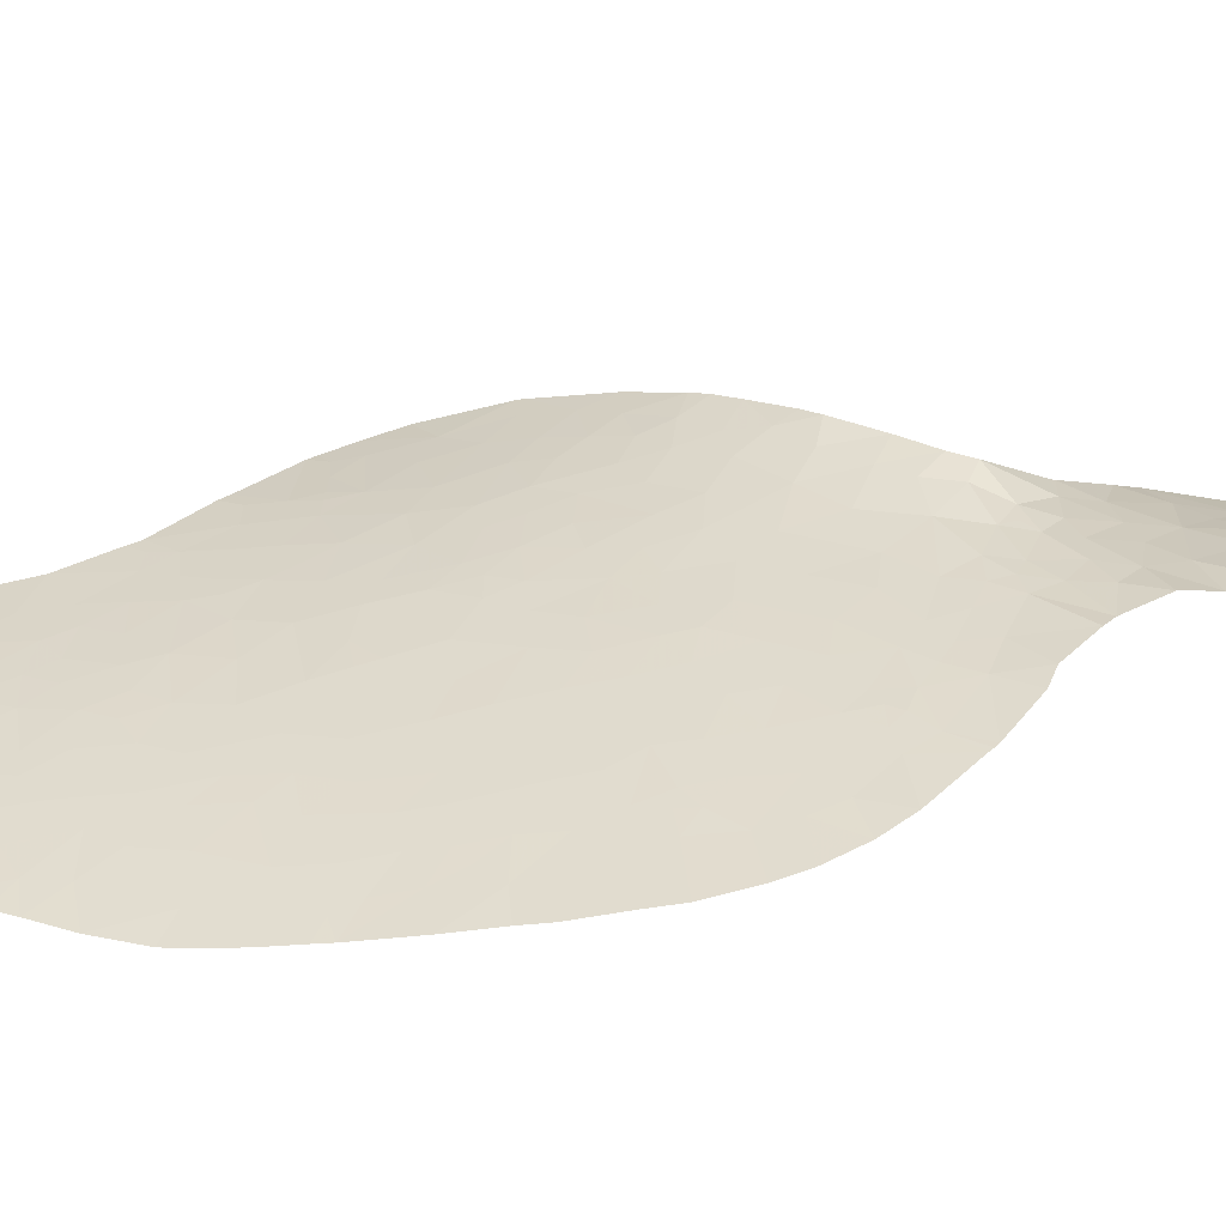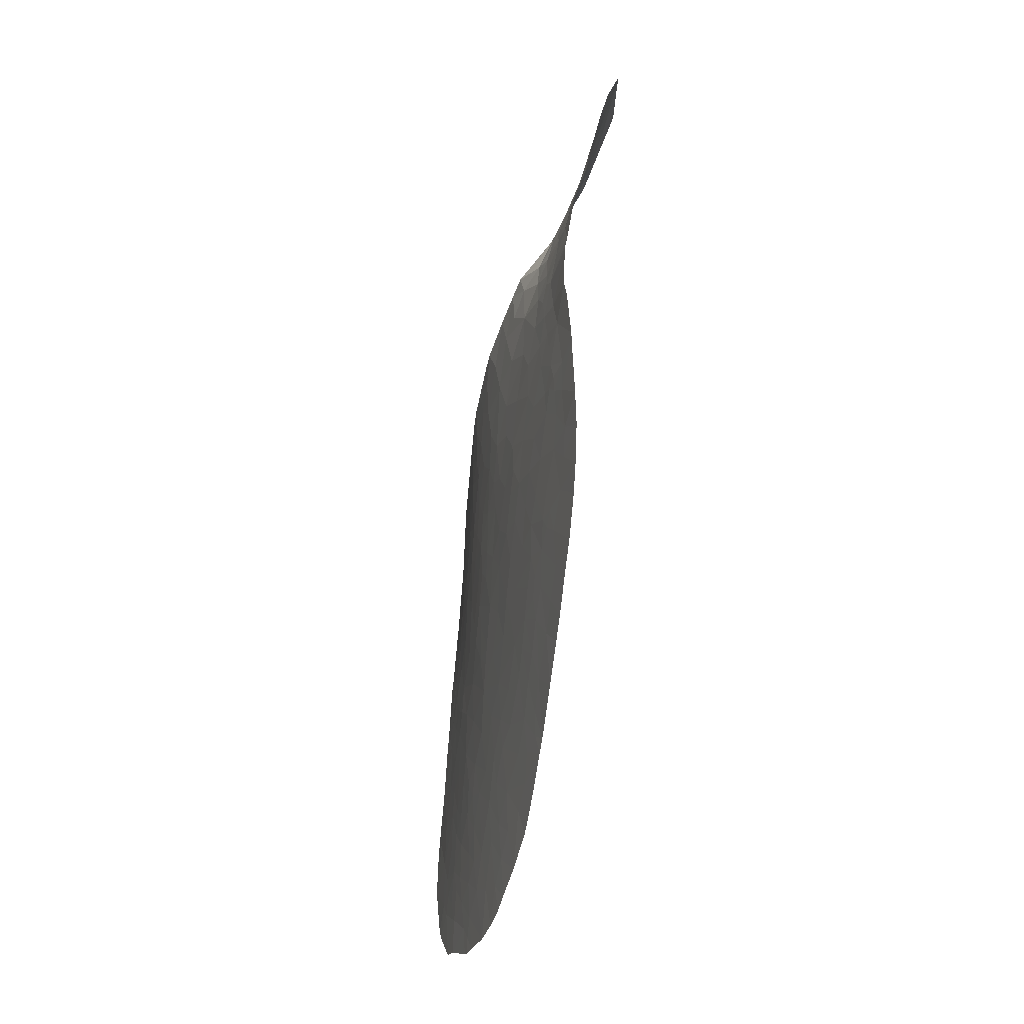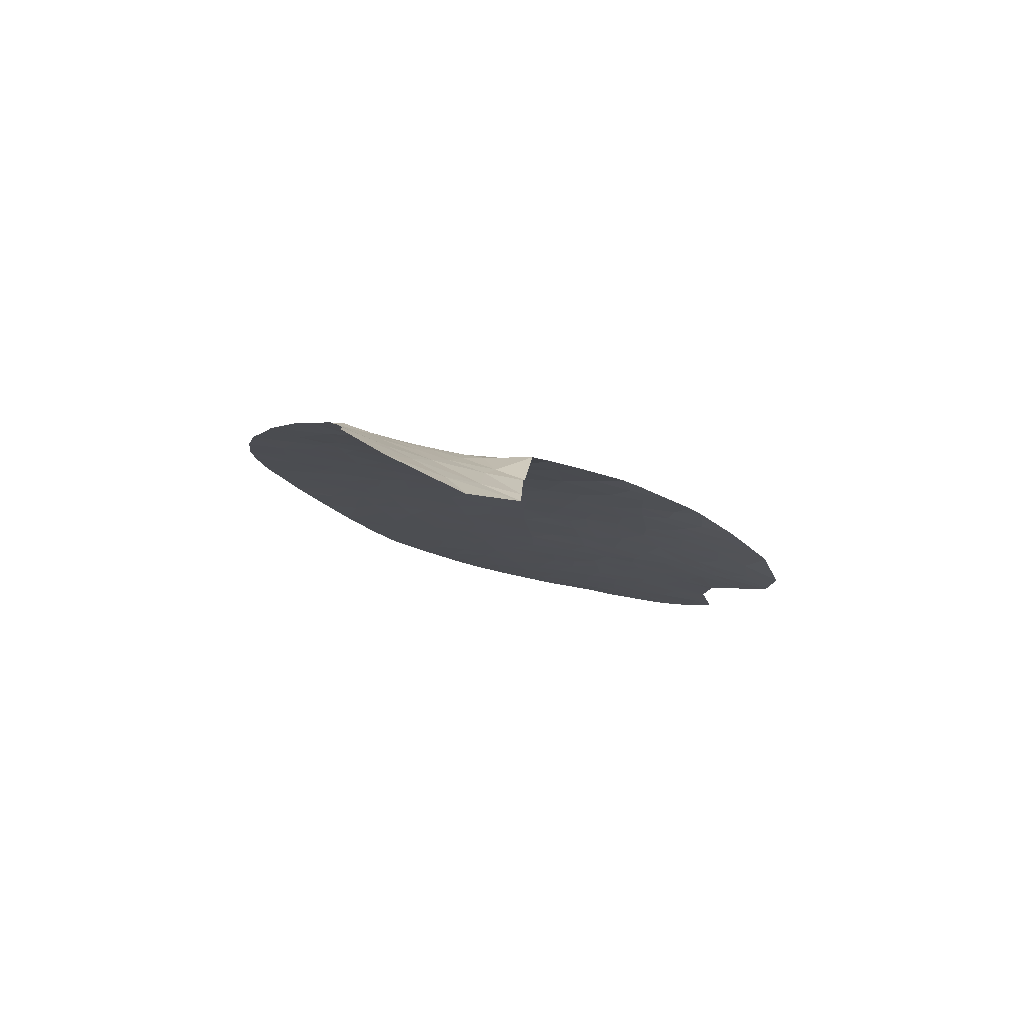
<metadata>
{"format":"obj","ext":"obj","renderer":"f3d","projection":"perspective","resolution":1024,"background":"white","views":[{"elev":57.0,"azim":-116.1,"up":"+Y"},{"elev":-10.7,"azim":-125.9,"up":"+Z"},{"elev":74.8,"azim":-10.4,"up":"+Z"}]}
</metadata>
<code>
v -28.95 69.86 -37.57
v -29.86 70.17 -37.27
v -29.83 70.32 -37.98
v -27.27 69.26 -37.77
v -26.52 68.73 -36.41
v -25.9 68.74 -37.35
v -25.36 68.42 -36.32
v -25.05 68.52 -37.95
v -24.89 68.36 -37.11
v -24.27 68.15 -37.06
v -25.29 69.12 -42.35
v -24.11 68.55 -41.68
v -24.24 68.73 -43.02
v -22.89 67.79 -38.05
v -23.84 68.17 -38.76
v -24.77 68.63 -39.85
v -23.16 68.02 -40.49
v -22.61 67.7 -39.19
v -28.34 70.56 -43.97
v -27.87 70.26 -42.98
v -29.37 70.88 -43.1
v -29.25 70.97 -44.68
v -30.52 71.45 -44.53
v -31.82 71.93 -44.35
v -30.86 71.48 -43.39
v -30.48 71.22 -42.15
v -29.52 70.76 -41.48
v -30.95 71.24 -40.76
v -32.18 71.95 -42.83
v -28.99 70.36 -40.16
v -27.86 70.04 -41.22
v -32.48 72.33 -46.63
v -33.22 72.59 -46.47
v -32.76 72.36 -45.54
v -33.72 72.8 -47.22
v -34.27 72.93 -45.97
v -32.79 72.08 -41.65
v -32.39 71.95 -41.96
v -33.02 72.22 -42.22
v -32.27 71.81 -41.1
v -32.96 72.52 -46.99
v -33.35 72.5 -44.34
v -34.46 72.94 -44.87
v -34.45 72.87 -43.85
v -33.67 72.38 -41.36
v -35.42 73.18 -42.87
v -33.86 72.54 -42.39
v -33.37 72.42 -43.13
v -34.64 72.71 -40.89
v -30.51 70.75 -38.75
v -29.24 70.22 -38.78
v -27.92 69.8 -39.43
v -31.77 71.51 -40.3
v -30.44 70.9 -39.84
v -34.52 72.63 -40.56
v -32.59 71.76 -39.64
v -33.58 72.09 -38.88
v -34.6 72.68 -40.73
v -31.32 71.23 -39.67
v -28.07 69.22 -36.62
v -27.51 68.75 -35.74
v -28.06 69.05 -36.07
v -25.94 68.49 -35.78
v -28.97 67.26 -31.32
v -29.22 67.97 -32.45
v -27.9 66.73 -31.7
v -27.66 67.56 -33.42
v -26.7 66.4 -32.49
v -28.22 68.63 -34.95
v -28.62 69.18 -35.82
v -21.68 67.77 -46.16
v -21.05 67.53 -47.6
v -20.38 67.09 -46.61
v -21.68 67.66 -44.84
v -20.45 66.99 -44.79
v -20.92 67.19 -43.81
v -21.3 67.78 -49.26
v -22.33 68.2 -47.93
v -25.53 69.88 -51.78
v -24.78 69.5 -50.49
v -25.64 69.88 -50.73
v -19.85 66.59 -43.76
v -20.53 66.91 -42.82
v -19.24 66.31 -44.88
v -19.09 66.33 -46.49
v -19.59 66.75 -48
v -19.93 67.05 -49.24
v -19.35 66.7 -48.91
v -19.05 66.51 -48.73
v -19.75 67.35 -53.5
v -19.51 67.13 -52.47
v -19.1 66.99 -53.1
v -20.07 67.33 -51.48
v -19.22 66.81 -50.92
v -18.57 66.71 -53
v -17.88 66.09 -50.97
v -17.2 65.32 -48.23
v -17.17 65.2 -47.15
v -17.97 65.72 -47.34
v -18.26 65.77 -45.6
v -18.54 65.83 -43.74
v -19.26 66.18 -42.52
v -19.15 66.06 -41.33
v -17.93 65.45 -43.22
v -17.83 65.4 -43.46
v -17.85 65.41 -43.37
v -20.08 66.61 -41.75
v -20.25 66.66 -40.12
v -21.17 67.19 -41.94
v -21.05 67.08 -40.82
v -22.09 67.62 -41.49
v -20.64 66.83 -39.73
v -28.15 70.55 -44.82
v -27.88 70.54 -46.27
v -26.75 70.05 -45.92
v -27.18 70.11 -44.4
v -28.98 70.95 -46
v -22.13 67.54 -40.22
v -28.61 70.89 -47.33
v -31.1 71.8 -46.55
v -31.27 71.93 -47.7
v -30.13 71.46 -47.16
v -31.66 72.18 -51.15
v -31.99 72.28 -49.99
v -30.74 71.82 -49.79
v -30.51 71.76 -50.79
v -30.2 71.67 -51.72
v -29.6 71.41 -50.52
v -31.27 72.06 -52.04
v -35.4 73.43 -47.83
v -35.05 73.33 -48.77
v -34.04 72.96 -48.46
v -31.83 71.73 -42.01
v -35.78 73.45 -45.35
v -35.68 73.46 -46.34
v -35.68 73.33 -44.04
v -31.47 71.88 -45.54
v -30.89 71.95 -53.28
v -29.28 71.38 -53.36
v -30.3 71.77 -54.42
v -28.41 71.09 -54.07
v -29.06 71.36 -55.64
v -26.93 70.61 -55.92
v -27.77 70.89 -55.28
v -27.36 70.7 -54.31
v -28.24 71.11 -56.76
v -31.49 72.23 -56.62
v -30.4 71.85 -56.37
v -31.1 72.07 -55.46
v -32.12 72.42 -55.5
v -31.22 72.09 -54.42
v -32.6 72.57 -54.53
v -24.16 69.78 -60.41
v -24.76 70.04 -60.74
v -24.57 69.98 -60.93
v -24.82 70.1 -61.28
v -24.89 70.04 -59.99
v -24.48 69.8 -58.77
v -23.6 69.5 -59.46
v -24.52 69.99 -61.3
v -23.15 69.26 -58.57
v -20.53 68.22 -59.55
v -20.58 68.29 -60.11
v -20.1 68.12 -60.6
v -18.8 67.19 -57.28
v -20.01 67.85 -58.07
v -18.35 67.02 -57.74
v -18.8 67.4 -59.14
v -19.74 67.92 -60.28
v -22.6 69.15 -60.14
v -22.77 69.33 -61.33
v -22.01 69.03 -61.43
v -21.13 68.51 -59.96
v -22.02 68.77 -58.32
v -20.85 68.28 -58.65
v -21.28 68.37 -57.38
v -21.23 68.5 -59.28
v -21.92 68.81 -59.47
v -22.59 69.06 -59.01
v -21.03 68.17 -56.19
v -19.74 67.58 -56.39
v -20.16 67.68 -55.12
v -18.68 66.98 -55.28
v -18.33 66.92 -56.83
v -20.78 67.89 -54.05
v -23.81 69.4 -56.22
v -23.78 69.32 -55.05
v -24.52 69.66 -55.6
v -23.03 68.93 -53.94
v -22.85 68.91 -54.97
v -21.83 68.42 -54.55
v -25.45 69.91 -53.31
v -26.3 70.31 -54.76
v -25.46 70.02 -55.5
v -24.65 69.64 -54.44
v -24.03 69.29 -52.75
v -26.79 70.42 -52.82
v -28.06 70.92 -53.05
v -22.66 68.66 -52.37
v -21.67 68.19 -52.2
v -21.39 68.11 -53.02
v -21.03 67.87 -52.15
v -20.42 67.61 -52.78
v -18.58 66.77 -53.44
v -18.46 67.01 -57.15
v -18.24 66.92 -57.34
v -18.46 67.04 -57.45
v -18.43 66.34 -50.53
v -17.78 65.97 -50.6
v -18.88 66.49 -49.62
v -25.7 70.29 -59.01
v -25.12 70.01 -57.98
v -26.88 70.71 -58.94
v -27.67 71.07 -60.24
v -26.71 70.76 -60.73
v -28 71.12 -58.89
v -28.48 71.33 -59.72
v -26.14 70.38 -57.65
v -27.33 70.8 -57.31
v -29.28 71.48 -57
v -31.13 72.11 -57.15
v -30.05 71.8 -58.3
v -29.03 71.49 -59.2
v -28.64 71.3 -57.96
v -24.91 69.86 -56.78
v -22.73 68.94 -56.29
v -23.02 69.13 -57.34
v -22 68.66 -56.92
v -21.9 68.55 -55.99
v -28.95 71.22 -52.07
v -23.76 69 -49.77
v -22.47 68.42 -50.15
v -23.52 68.97 -51.28
v -23.73 68.75 -46.03
v -23.59 68.77 -47.36
v -24.25 69.07 -47.13
v -27.68 70.72 -51.71
v -25.72 69.87 -50.11
v -26.62 70.25 -50.57
v -24.94 69.32 -46.45
v -25 69.41 -47.47
v -24.06 69.05 -48.35
v -23.15 68.67 -49.05
v -22.6 68.23 -46.37
v -21.96 67.64 -42.79
v -22.64 68.17 -45.36
v -21.01 68.09 -55.29
v -20.46 68.31 -60.83
v -20.57 68.31 -60.38
v -24.38 69.7 -57.72
v -25.39 70.29 -61.1
v -32.4 72.46 -52.04
v -32.04 72.34 -53.13
v -32.83 72.63 -54.08
v -32.1 72.38 -53.96
v -33.62 72.89 -52.38
v -33.16 72.7 -50.62
v -34.18 73.06 -51
v -32.3 72.41 -50.95
v -22.37 67.57 -38.38
v -32.49 72.43 -48.95
v -31.66 72.13 -49.21
v -32.05 72.28 -49.38
v -30.97 71.86 -48.73
v -25.89 69.86 -48.65
v -25.92 69.76 -46.79
v -27.03 70.25 -47.34
v -28.3 70.84 -48.73
v -28.06 70.8 -50.05
v -29.48 71.28 -48.54
v -29.05 71.16 -49.7
v -27.18 70.4 -49.07
v -31.77 72.14 -48.44
v -32.45 72.36 -47.66
v -26.68 69.69 -42.27
v -26.17 69.32 -40.98
v -30.24 71.42 -45.74
v -26.22 69.65 -43.83
v -25.22 69.22 -43.78
v -29.94 71.5 -49.62
v -33.57 72.82 -49.56
v -34.56 73.2 -50.21
v -23 68.12 -42.61
v -24.58 69.03 -44.84
v -23.56 68.55 -44.66
v -25.81 69.56 -44.87
v -21.26 67.09 -39.22
v -22.57 68.03 -44.05
v -24.62 69.35 -49.32
v -17.17 65.08 -45.85
v -18.4 66.08 -48.39
v -17.7 65.63 -48.12
v -17.23 65.38 -48.54
v -20.61 67.51 -50.4
v -21.66 68.1 -51.25
v -21.51 67.95 -50.27
v -23.4 68.97 -52.13
v -27.26 67.9 -34.45
v -30.61 69.64 -34.52
v -29.96 69.66 -35.47
v -30.99 70.16 -35.45
v -26.48 67.27 -34.01
v -26.42 67.3 -34.12
v -32.11 70.92 -36.23
v -31.82 70.36 -34.53
v -30.48 68.36 -31.5
v -30.93 68.26 -30.5
v -29.85 67.64 -30.81
v -29.65 68.83 -33.8
v -30.71 69.22 -33.3
v -28.69 68.25 -33.65
v -32.13 70.06 -33.48
v -31.95 69.58 -32.23
v -31.76 69.06 -31.02
v -30.78 67.49 -28.95
v -30.58 67.27 -28.79
v -28.44 65.87 -29.47
v -28.95 66.74 -30.31
v -26.8 66.01 -31.81
v -26.8 66.03 -31.85
v -29.66 66.65 -29.03
v -31.81 68.76 -30.23
v -28.57 65.9 -29.3
v -28.91 66.29 -29.53
v -28.48 65.86 -29.38
v -29.11 69.08 -35.01
v -30.5 70.22 -36.45
v -29.48 69.86 -36.78
v -30.61 70.53 -37.44
v -32.33 71.2 -36.73
v -31.69 71.24 -38.7
v -33.01 71.78 -38.26
v -26.23 69.1 -39.2
f 1 2 3
f 5 4 6
f 6 7 5
f 6 8 7
f 10 9 8
f 9 7 8
f 7 9 10
f 12 11 13
f 14 10 15
f 10 8 15
f 15 8 16
f 16 17 15
f 17 18 15
f 19 20 21
f 22 19 21
f 24 23 25
f 26 27 28
f 24 25 29
f 31 30 27
f 33 32 34
f 36 35 33
f 38 37 39
f 40 37 38
f 41 33 35
f 33 41 32
f 43 42 44
f 34 36 33
f 36 34 42
f 42 43 36
f 45 39 37
f 46 44 47
f 44 48 47
f 49 46 47
f 47 45 49
f 3 50 51
f 31 52 30
f 28 53 40
f 30 54 27
f 54 28 27
f 55 56 57
f 56 55 45
f 45 40 56
f 40 45 37
f 49 45 58
f 54 50 59
f 1 4 60
f 4 5 60
f 5 61 60
f 61 62 60
f 63 5 7
f 5 63 61
f 64 65 66
f 65 67 66
f 67 68 66
f 61 69 70
f 71 72 73
f 74 75 76
f 77 72 78
f 79 80 81
f 76 82 83
f 82 75 84
f 75 73 84
f 73 85 84
f 86 87 88
f 86 88 89
f 91 90 92
f 93 91 94
f 91 95 94
f 95 96 94
f 86 85 73
f 97 98 99
f 85 99 100
f 101 82 84
f 103 102 104
f 84 100 101
f 100 105 101
f 101 105 106
f 102 82 101
f 101 104 102
f 107 103 108
f 107 102 103
f 82 102 83
f 102 107 83
f 109 83 107
f 110 111 109
f 109 107 110
f 107 108 110
f 112 110 108
f 113 114 115
f 115 116 113
f 113 22 117
f 117 114 113
f 118 17 111
f 114 117 119
f 120 121 122
f 124 123 125
f 123 126 125
f 126 127 128
f 127 126 129
f 126 123 129
f 130 131 132
f 133 38 29
f 26 25 21
f 29 38 39
f 43 134 36
f 134 135 36
f 45 47 39
f 135 130 35
f 35 36 135
f 44 136 43
f 136 134 43
f 46 136 44
f 40 53 56
f 53 59 56
f 45 55 58
f 29 39 48
f 20 31 27
f 27 21 20
f 23 22 21
f 21 25 23
f 133 40 38
f 133 29 25
f 25 26 133
f 20 19 116
f 19 113 116
f 34 137 24
f 139 138 140
f 139 140 141
f 140 142 141
f 144 143 145
f 144 142 146
f 146 143 144
f 147 148 149
f 148 142 149
f 142 140 149
f 147 149 150
f 151 149 140
f 151 152 149
f 152 150 149
f 151 140 138
f 153 154 155
f 155 154 156
f 158 157 159
f 157 153 159
f 155 160 153
f 160 155 156
f 158 159 161
f 162 163 164
f 165 166 168
f 168 167 165
f 164 169 162
f 166 162 168
f 162 169 168
f 170 153 171
f 153 160 171
f 172 170 171
f 163 162 173
f 174 175 176
f 175 166 176
f 177 173 162
f 174 178 177
f 178 173 177
f 175 174 177
f 177 162 175
f 178 170 173
f 178 174 179
f 179 170 178
f 180 181 182
f 182 181 183
f 181 165 184
f 184 183 181
f 90 185 182
f 186 187 188
f 190 189 187
f 191 189 190
f 192 193 195
f 193 194 195
f 195 196 192
f 193 192 197
f 197 145 193
f 145 198 141
f 145 197 198
f 200 199 201
f 201 202 200
f 189 191 201
f 201 199 189
f 185 90 203
f 203 201 185
f 202 201 203
f 185 201 191
f 90 204 92
f 204 95 92
f 165 205 184
f 205 165 206
f 184 205 206
f 165 167 207
f 207 167 206
f 207 206 165
f 208 96 209
f 208 209 210
f 94 96 208
f 212 211 158
f 213 214 215
f 215 211 213
f 213 216 214
f 216 217 214
f 211 212 218
f 218 219 213
f 219 216 213
f 218 213 211
f 220 142 148
f 142 220 146
f 147 221 148
f 221 222 148
f 222 220 148
f 223 216 224
f 146 220 224
f 219 146 224
f 224 216 219
f 220 222 224
f 222 223 224
f 218 143 219
f 194 143 218
f 218 225 194
f 188 225 186
f 226 190 186
f 190 187 186
f 227 226 186
f 226 227 228
f 226 229 190
f 229 191 190
f 229 226 228
f 143 146 219
f 218 212 225
f 216 223 217
f 194 188 195
f 188 187 195
f 79 192 196
f 230 139 198
f 192 79 197
f 127 230 128
f 127 129 138
f 232 231 233
f 235 234 236
f 198 237 230
f 81 238 239
f 236 240 241
f 78 235 243
f 235 242 243
f 78 72 71
f 71 244 78
f 234 240 236
f 111 245 109
f 245 76 83
f 83 109 245
f 71 74 246
f 232 243 231
f 235 78 244
f 244 234 235
f 187 189 195
f 189 196 195
f 194 193 143
f 188 194 225
f 180 229 228
f 229 180 247
f 247 191 229
f 185 191 247
f 247 182 185
f 90 182 183
f 183 204 90
f 180 182 247
f 248 164 249
f 164 163 249
f 165 181 166
f 163 173 249
f 249 173 248
f 175 162 166
f 170 172 173
f 172 248 173
f 181 180 166
f 180 176 166
f 176 180 228
f 174 176 228
f 227 174 228
f 174 227 161
f 179 174 161
f 170 179 159
f 179 161 159
f 212 250 225
f 250 212 158
f 227 250 161
f 250 158 161
f 250 227 186
f 186 225 250
f 159 153 170
f 154 251 156
f 157 251 154
f 211 215 157
f 215 251 157
f 154 153 157
f 157 158 211
f 129 252 253
f 253 138 129
f 252 254 253
f 254 152 255
f 152 151 255
f 151 138 255
f 253 254 255
f 255 138 253
f 143 193 145
f 142 144 141
f 144 145 141
f 139 141 198
f 256 254 252
f 230 127 139
f 127 138 139
f 252 257 256
f 257 258 256
f 252 129 123
f 257 252 259
f 252 123 259
f 124 257 259
f 123 124 259
f 260 14 18
f 262 261 263
f 262 124 125
f 124 262 263
f 125 264 262
f 265 241 266
f 266 267 265
f 269 268 271
f 268 270 271
f 269 271 128
f 239 272 269
f 119 270 268
f 262 273 261
f 264 273 262
f 132 35 130
f 273 274 261
f 275 11 276
f 121 274 273
f 23 277 22
f 261 274 132
f 274 35 132
f 120 32 274
f 274 121 120
f 17 118 18
f 16 276 11
f 11 12 16
f 27 26 21
f 275 31 20
f 31 275 276
f 267 115 114
f 275 278 11
f 278 279 11
f 278 275 20
f 20 116 278
f 277 117 22
f 122 121 270
f 121 264 270
f 277 122 117
f 122 119 117
f 119 122 270
f 125 280 264
f 280 270 264
f 261 281 257
f 257 124 261
f 263 261 124
f 281 261 132
f 282 281 131
f 281 132 131
f 281 282 257
f 258 257 282
f 17 16 12
f 17 12 283
f 283 111 17
f 13 279 284
f 284 285 13
f 234 285 284
f 285 234 246
f 114 119 267
f 280 125 128
f 271 270 280
f 280 128 271
f 125 126 128
f 267 266 115
f 234 244 246
f 284 286 240
f 240 234 284
f 286 284 279
f 286 278 116
f 278 286 279
f 118 111 110
f 110 112 118
f 18 118 287
f 118 112 287
f 260 18 287
f 264 121 273
f 272 268 269
f 268 272 267
f 267 119 268
f 115 286 116
f 288 285 246
f 283 13 288
f 13 285 288
f 266 240 286
f 286 115 266
f 288 74 245
f 74 76 245
f 283 288 245
f 272 265 267
f 265 272 238
f 272 239 238
f 239 269 237
f 237 269 128
f 128 230 237
f 265 289 242
f 242 241 265
f 289 265 238
f 238 80 289
f 289 80 231
f 289 231 242
f 231 80 233
f 266 241 240
f 245 111 283
f 288 246 74
f 244 71 246
f 242 231 243
f 85 100 84
f 100 290 105
f 99 98 100
f 98 290 100
f 86 89 291
f 85 86 99
f 86 291 99
f 99 291 292
f 291 210 293
f 210 209 293
f 292 291 293
f 97 99 292
f 95 91 92
f 94 208 210
f 90 91 203
f 91 93 203
f 93 202 203
f 294 295 93
f 295 202 93
f 296 77 232
f 295 296 232
f 294 296 295
f 296 294 77
f 72 86 73
f 294 87 77
f 87 294 94
f 94 210 87
f 291 89 210
f 89 88 210
f 88 87 210
f 94 294 93
f 297 233 196
f 189 199 196
f 199 297 196
f 297 199 233
f 202 295 200
f 87 86 72
f 72 77 87
f 82 76 75
f 74 71 75
f 71 73 75
f 197 237 198
f 79 239 237
f 237 197 79
f 239 79 81
f 199 295 233
f 295 232 233
f 200 295 199
f 233 80 79
f 79 196 233
f 238 81 80
f 77 78 232
f 78 243 232
f 241 242 236
f 242 235 236
f 69 61 298
f 300 299 301
f 67 298 302
f 303 302 298
f 304 301 305
f 307 306 308
f 306 65 308
f 309 310 299
f 65 309 311
f 313 312 310
f 65 64 308
f 310 65 306
f 306 313 310
f 307 314 306
f 314 313 306
f 316 315 307
f 307 308 316
f 317 318 319
f 318 66 319
f 319 66 320
f 316 308 318
f 318 321 316
f 315 322 307
f 324 323 321
f 323 317 325
f 323 324 317
f 324 318 317
f 324 321 318
f 314 307 322
f 326 309 299
f 299 300 326
f 299 305 301
f 327 300 301
f 304 327 301
f 326 300 70
f 305 299 312
f 299 310 312
f 311 69 298
f 298 67 311
f 309 326 311
f 326 69 311
f 70 69 326
f 320 66 68
f 318 64 66
f 64 318 308
f 310 309 65
f 68 67 302
f 67 65 311
f 63 303 298
f 298 61 63
f 61 70 62
f 2 328 327
f 327 328 300
f 328 70 300
f 70 60 62
f 70 328 60
f 328 1 60
f 328 2 1
f 327 329 2
f 330 329 304
f 329 327 304
f 59 50 331
f 56 59 331
f 56 331 332
f 331 330 332
f 331 50 329
f 329 330 331
f 57 56 332
f 28 54 59
f 59 53 28
f 50 3 329
f 50 54 51
f 54 30 51
f 47 48 39
f 48 44 42
f 113 19 22
f 277 120 122
f 137 34 32
f 32 120 137
f 277 137 120
f 137 277 23
f 23 24 137
f 32 41 274
f 274 41 35
f 24 42 34
f 29 48 24
f 48 42 24
f 40 133 28
f 133 26 28
f 276 333 52
f 52 31 276
f 283 12 13
f 279 13 11
f 18 14 15
f 4 333 8
f 8 6 4
f 52 51 30
f 329 3 2
f 4 1 51
f 51 52 4
f 16 8 333
f 51 1 3
f 4 52 333
f 333 276 16
f 101 106 104
f 97 292 293

</code>
